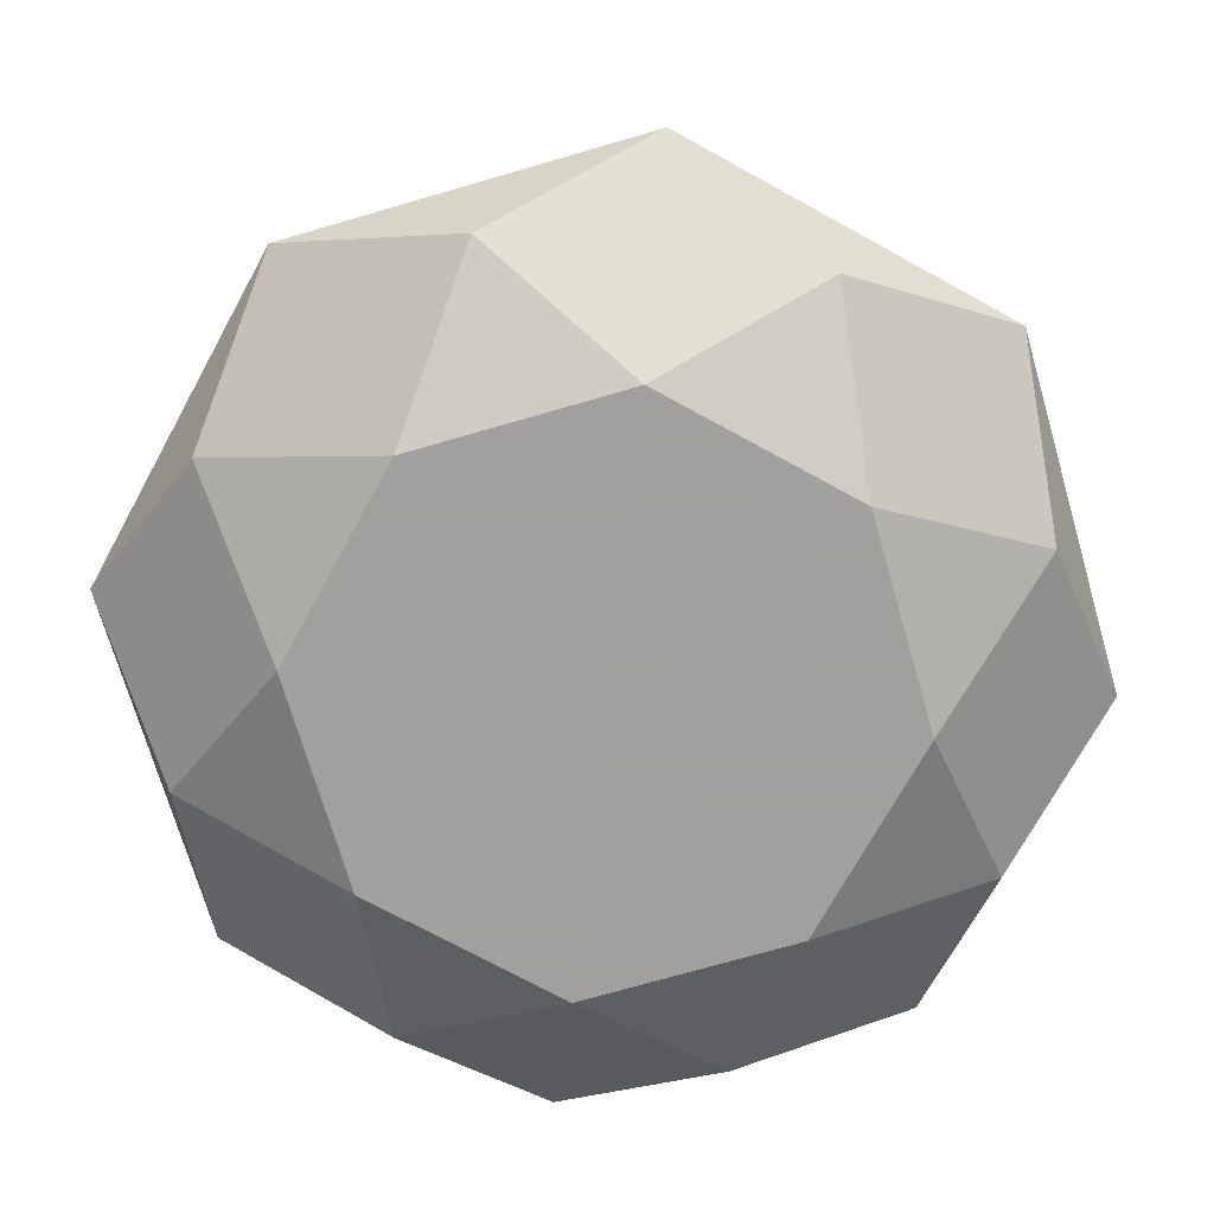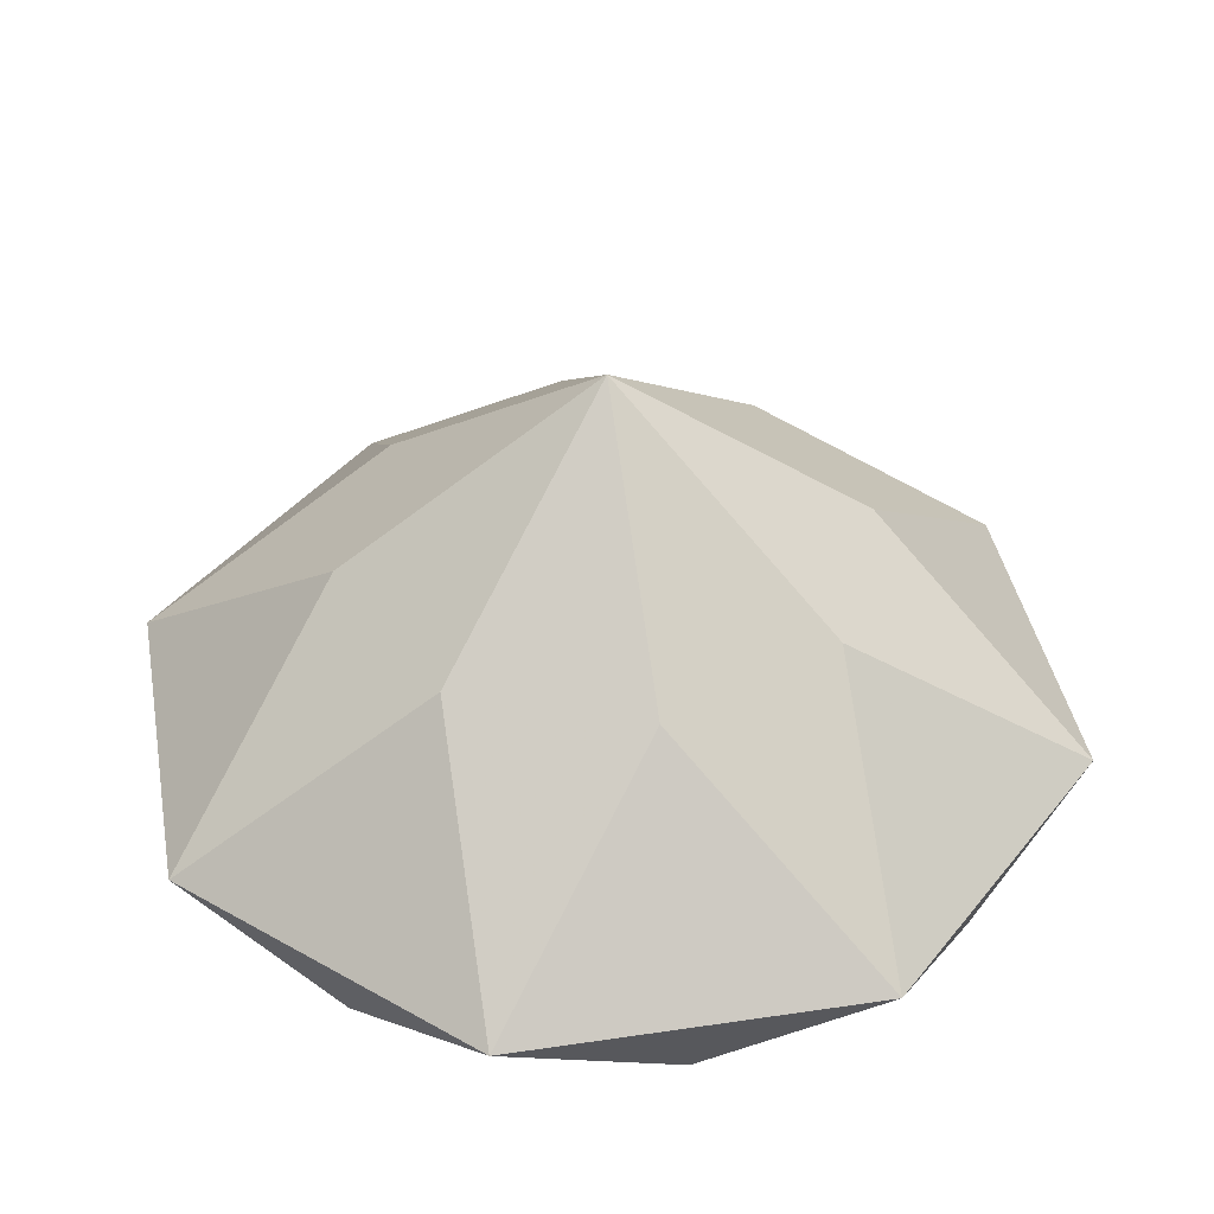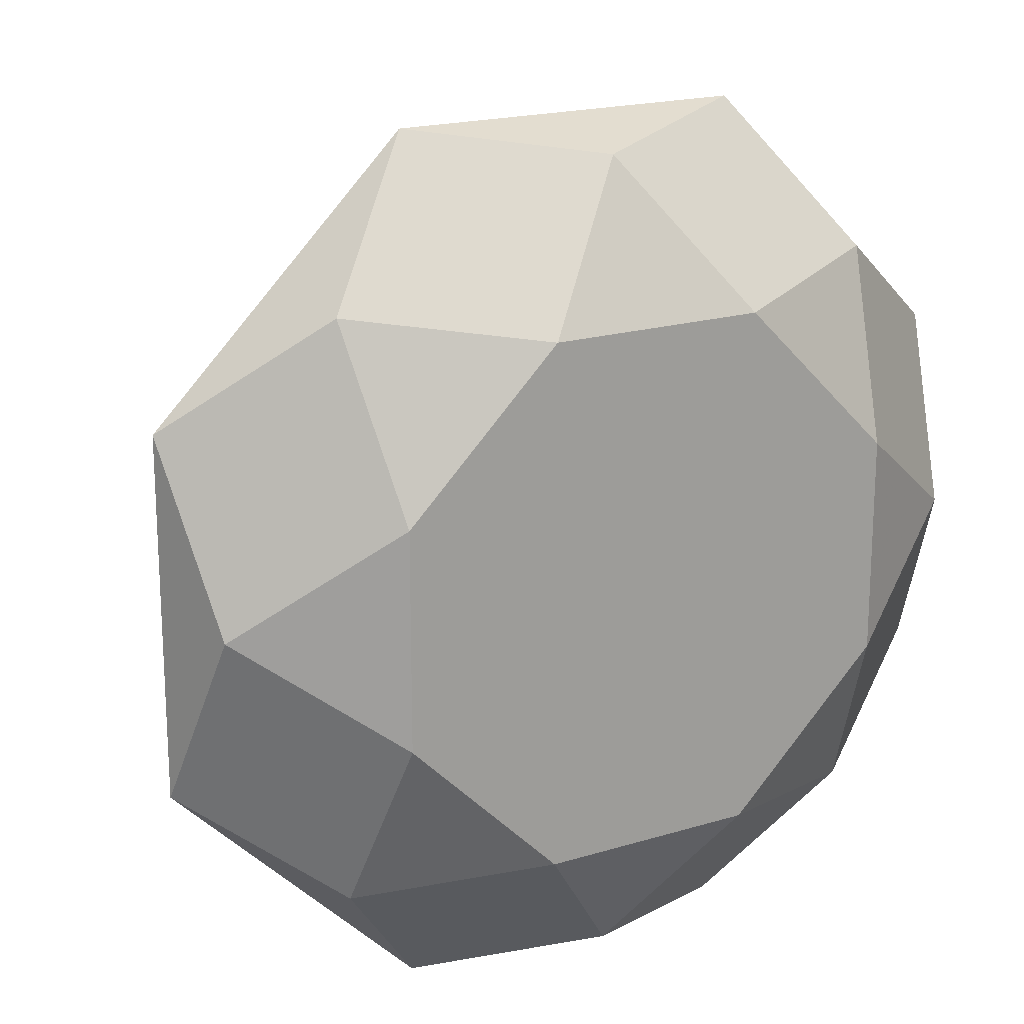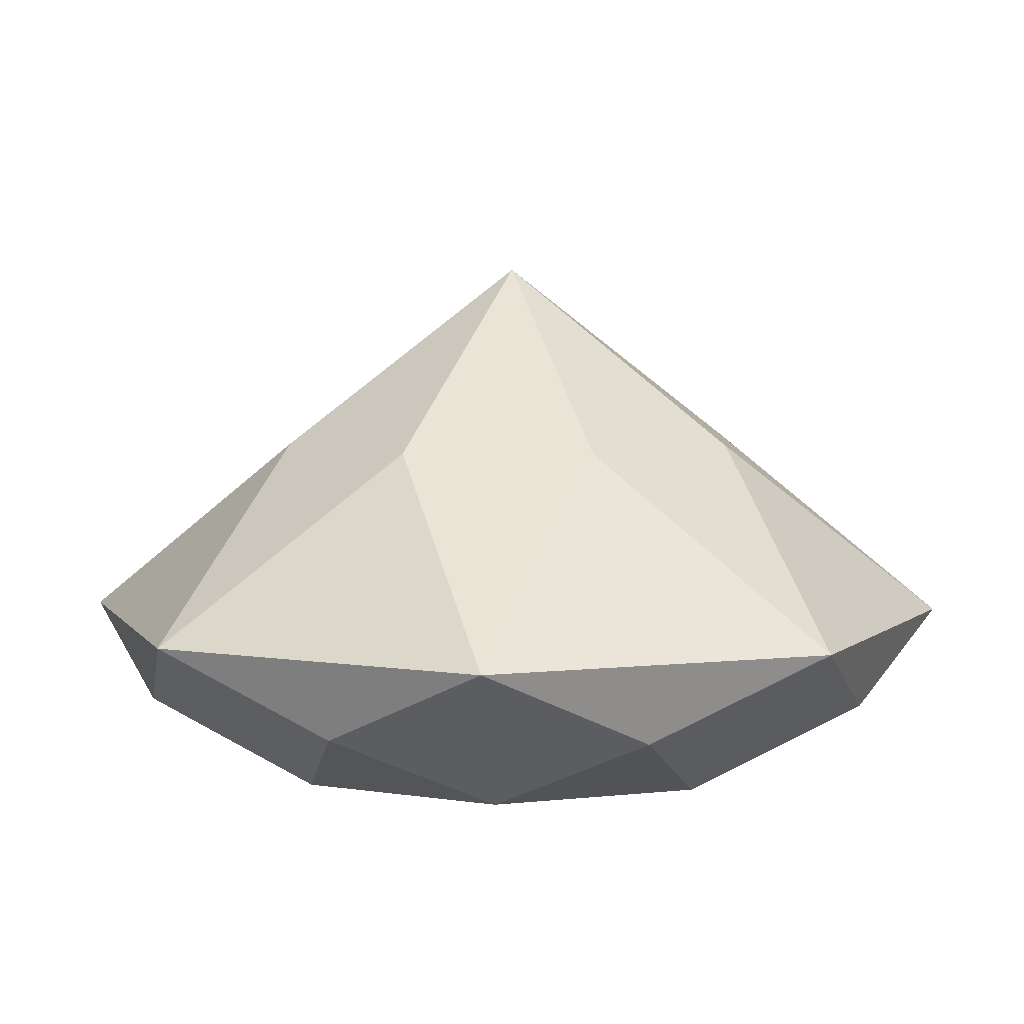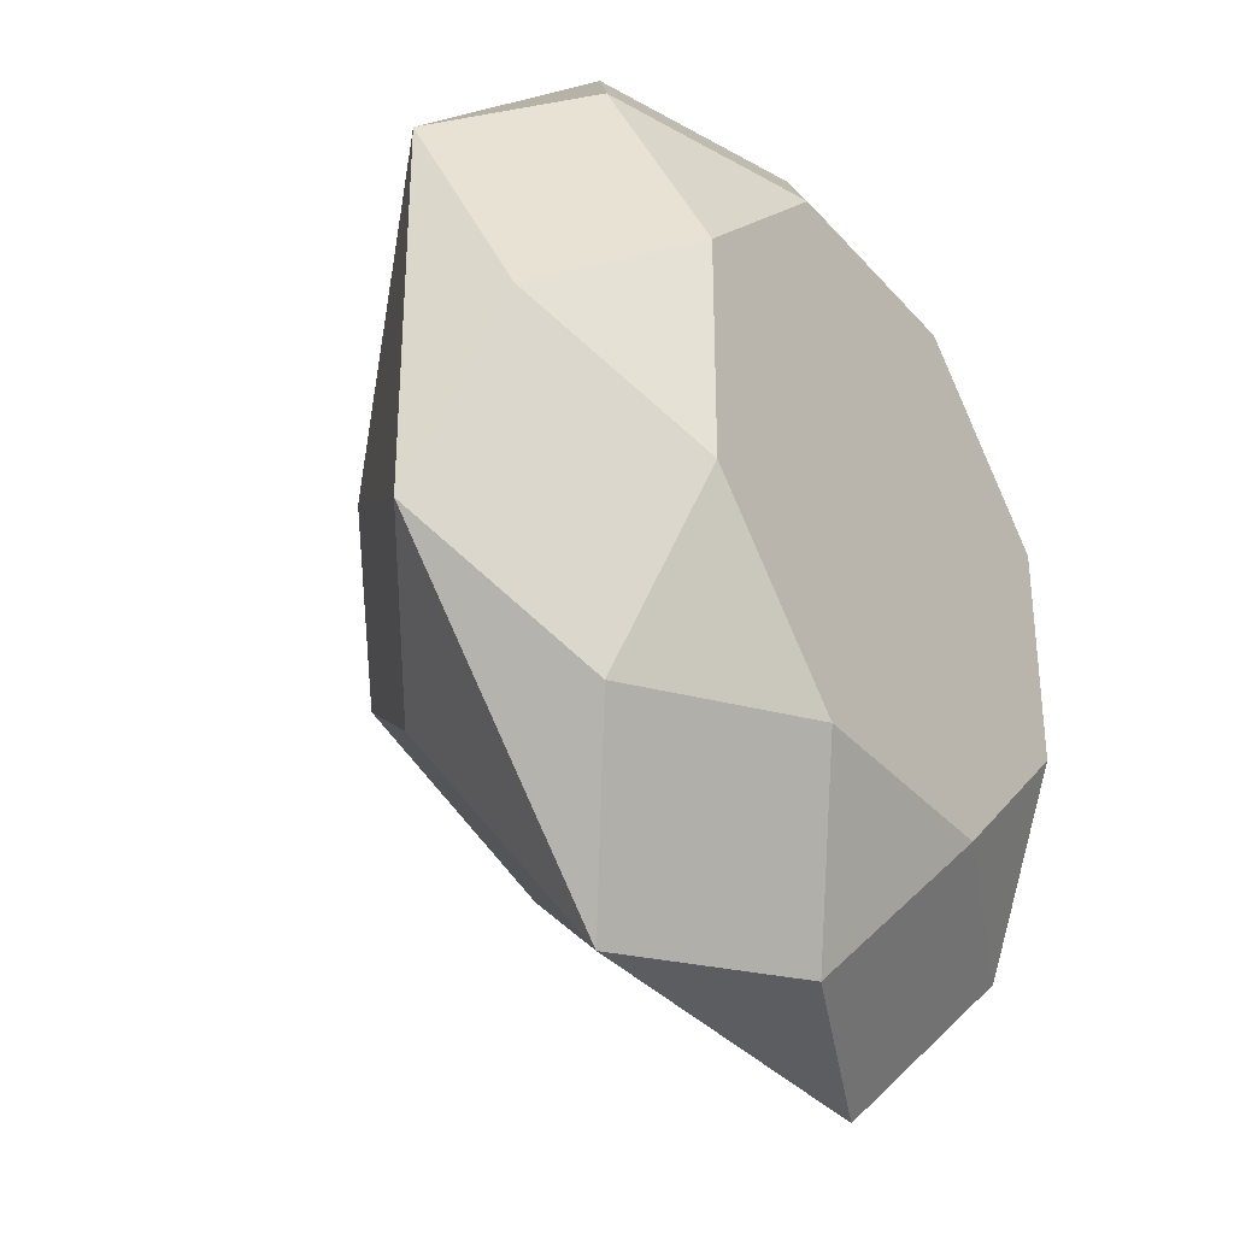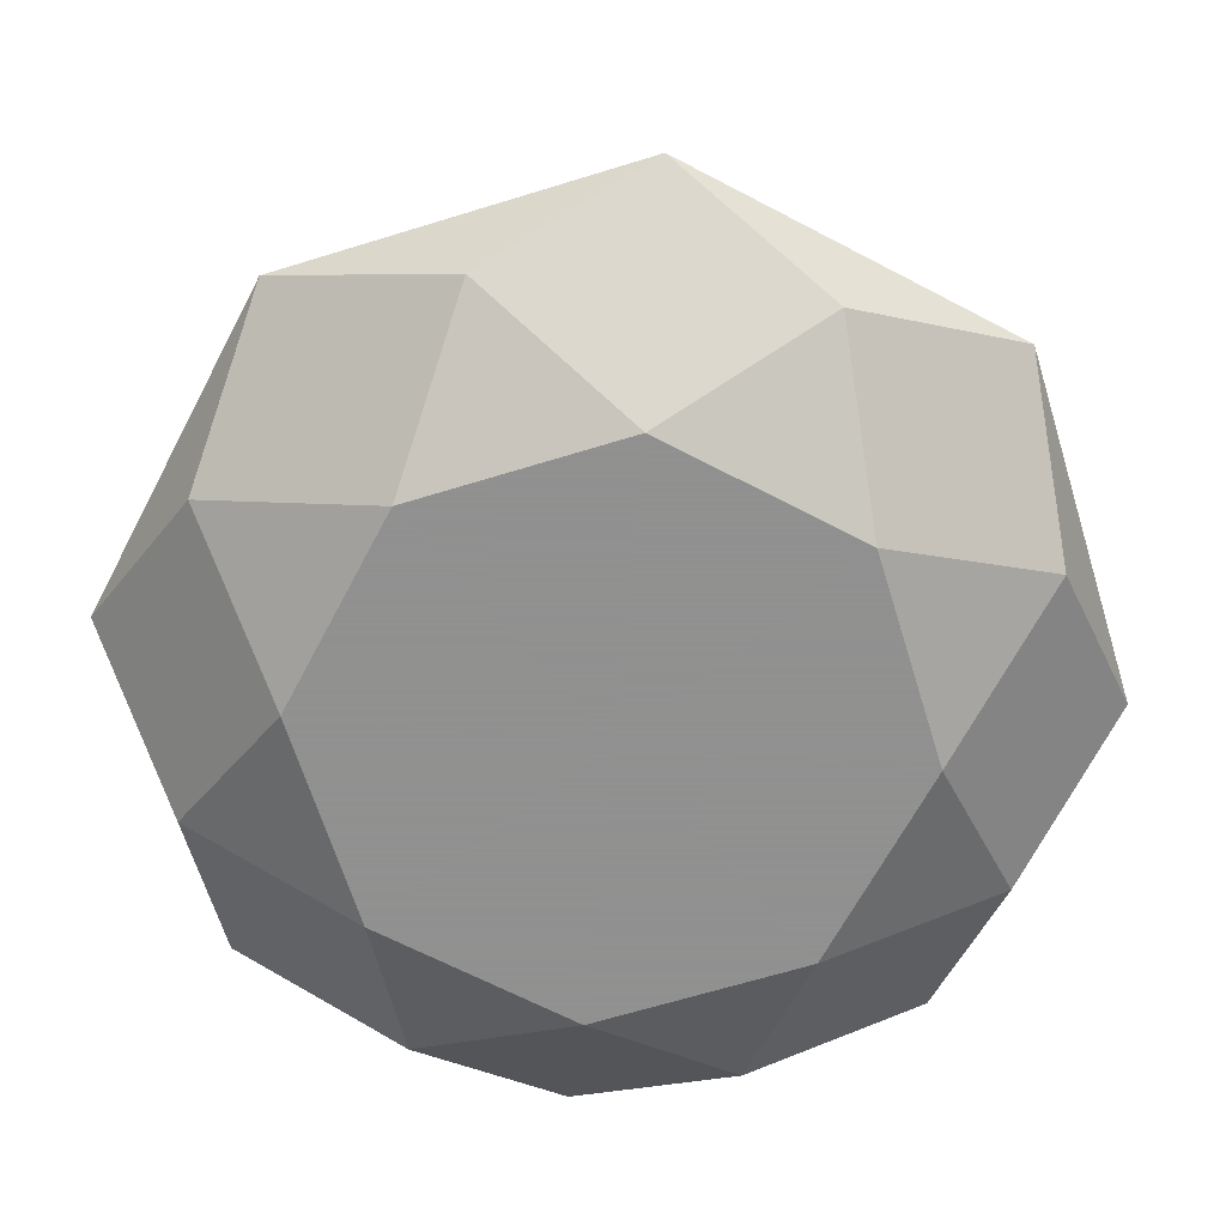
<metadata>
{"format":"obj","ext":"obj","renderer":"f3d","projection":"perspective","resolution":1024,"background":"white","views":[{"elev":-71.9,"azim":106.2,"up":"+Y"},{"elev":40.6,"azim":169.7,"up":"+Y"},{"elev":19.1,"azim":-29.9,"up":"+Z"},{"elev":5.6,"azim":161.0,"up":"+Y"},{"elev":-34.2,"azim":-55.4,"up":"+Z"},{"elev":-65.8,"azim":152.2,"up":"+Y"}]}
</metadata>
<code>
o Gem
v 0 0.8 0
v 0 -0.35 0
v 0 0.4 -0.5412
v -0.3827 0 -0.9239
v 0 -0.175 -0.8659
v -0.2296 -0.35 -0.5543
v -0.3827 0.4 -0.3827
v -0.9239 0 -0.3827
v -0.6123 -0.175 -0.6123
v -0.5543 -0.35 -0.2296
v -0.5412 0.4 -0
v -0.9239 0 0.3827
v -0.8659 -0.175 -0
v -0.5543 -0.35 0.2296
v -0.3827 0.4 0.3827
v -0.3827 0 0.9239
v -0.6123 -0.175 0.6123
v -0.2296 -0.35 0.5543
v -0 0.4 0.5412
v 0.3827 0 0.9239
v -0 -0.175 0.8659
v 0.2296 -0.35 0.5543
v 0.3827 0.4 0.3827
v 0.9239 0 0.3827
v 0.6123 -0.175 0.6123
v 0.5543 -0.35 0.2296
v 0.5412 0.4 0
v 0.9239 0 -0.3827
v 0.8659 -0.175 0
v 0.5543 -0.35 -0.2296
v 0.3827 0.4 -0.3827
v 0.3827 0 -0.9239
v 0.6123 -0.175 -0.6123
v 0.2296 -0.35 -0.5543
f 7 1 3 4
f 7 4 8
f 8 4 9
f 9 4 5 6
f 9 6 10
f 11 1 7 8
f 11 8 12
f 12 8 13
f 13 8 9 10
f 13 10 14
f 15 1 11 12
f 15 12 16
f 16 12 17
f 17 12 13 14
f 17 14 18
f 19 1 15 16
f 19 16 20
f 20 16 21
f 21 16 17 18
f 21 18 22
f 23 1 19 20
f 23 20 24
f 24 20 25
f 25 20 21 22
f 25 22 26
f 27 1 23 24
f 27 24 28
f 28 24 29
f 29 24 25 26
f 29 26 30
f 31 1 27 28
f 31 28 32
f 32 28 33
f 33 28 29 30
f 33 30 34
f 3 1 31 32
f 3 32 4
f 4 32 5
f 5 32 33 34
f 5 34 6
f 6 2 34
f 2 6 10
f 2 10 14
f 2 14 18
f 2 18 22
f 2 22 26
f 2 26 30
f 2 30 34

</code>
